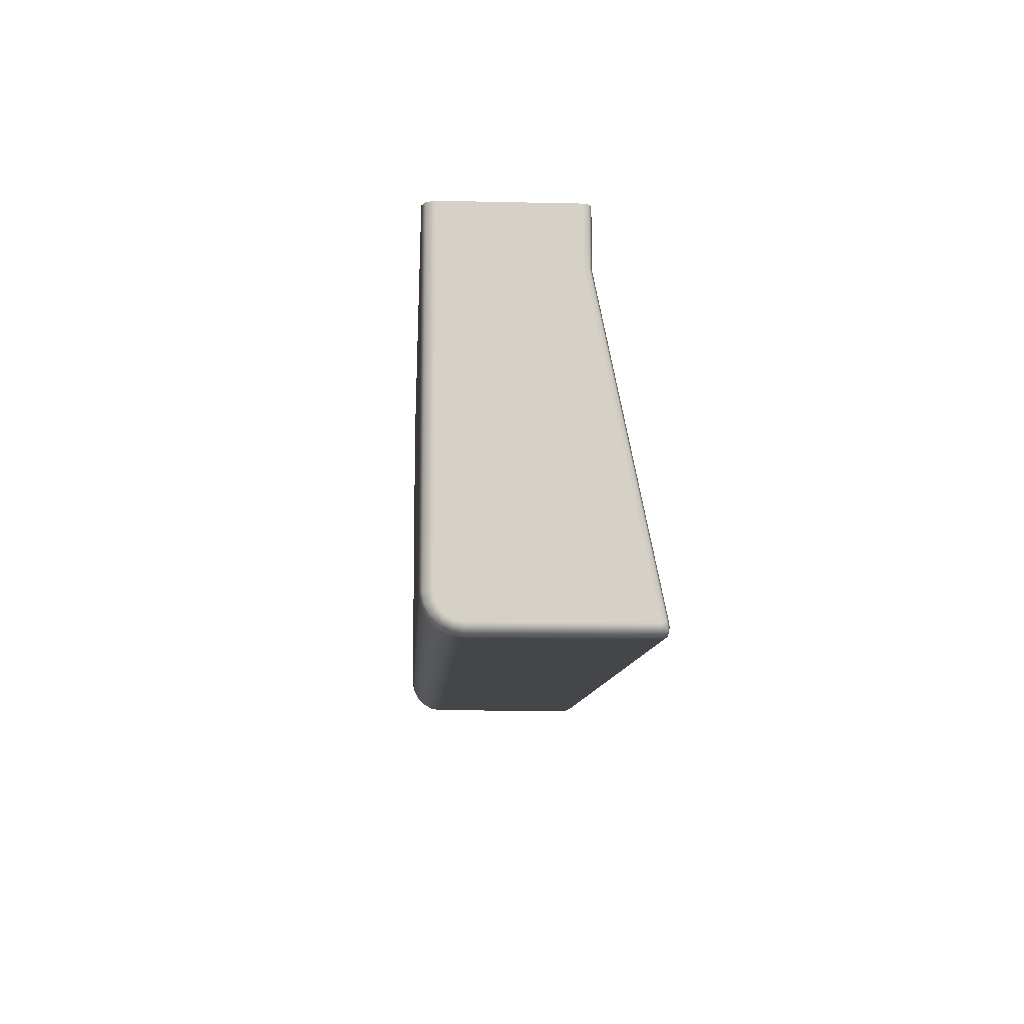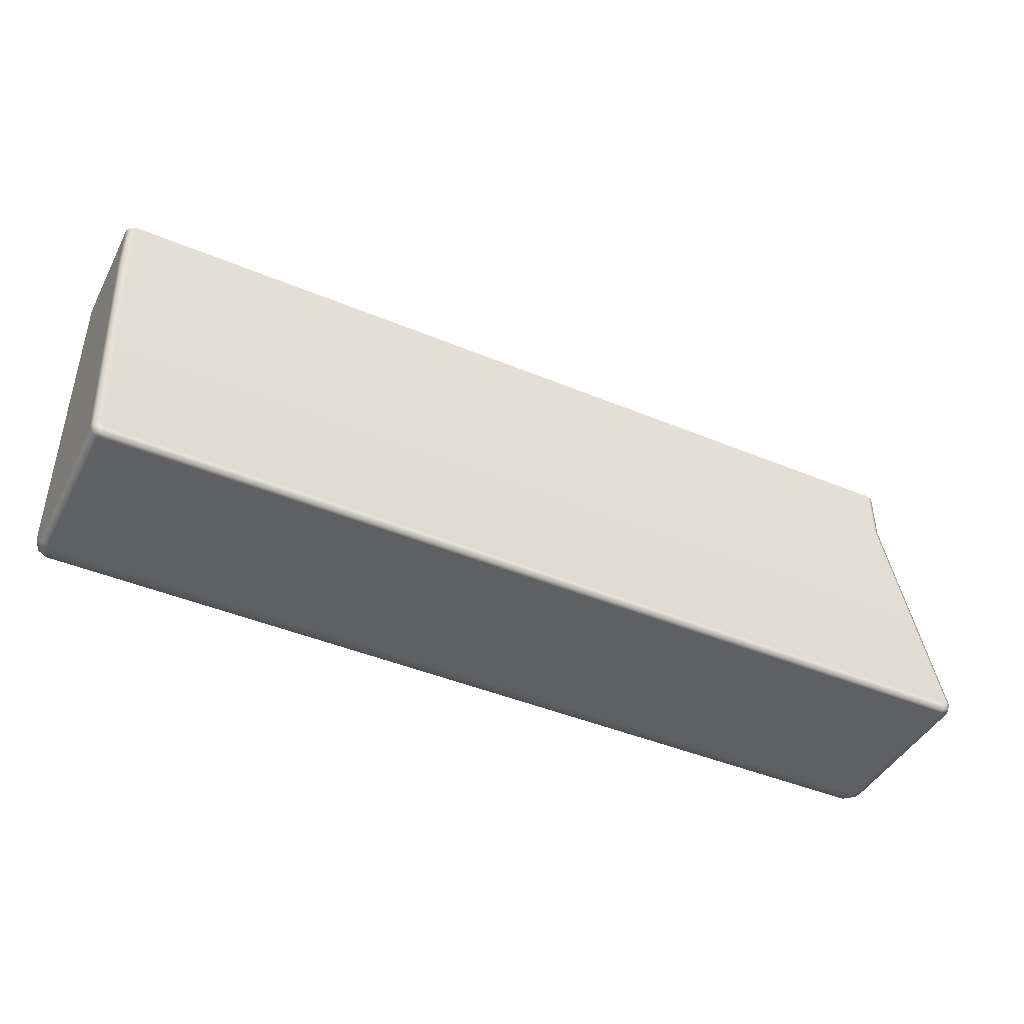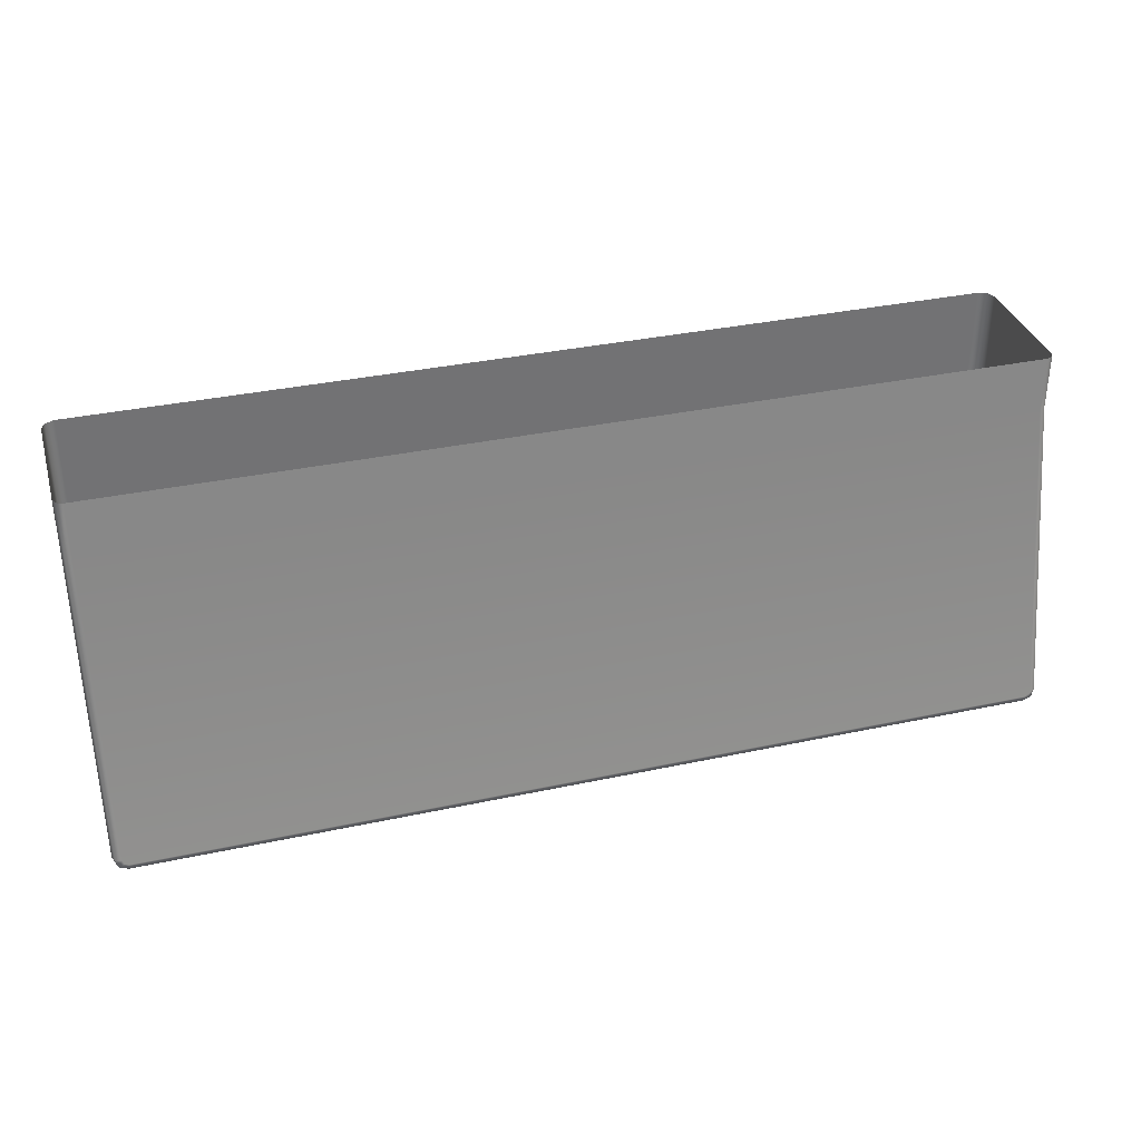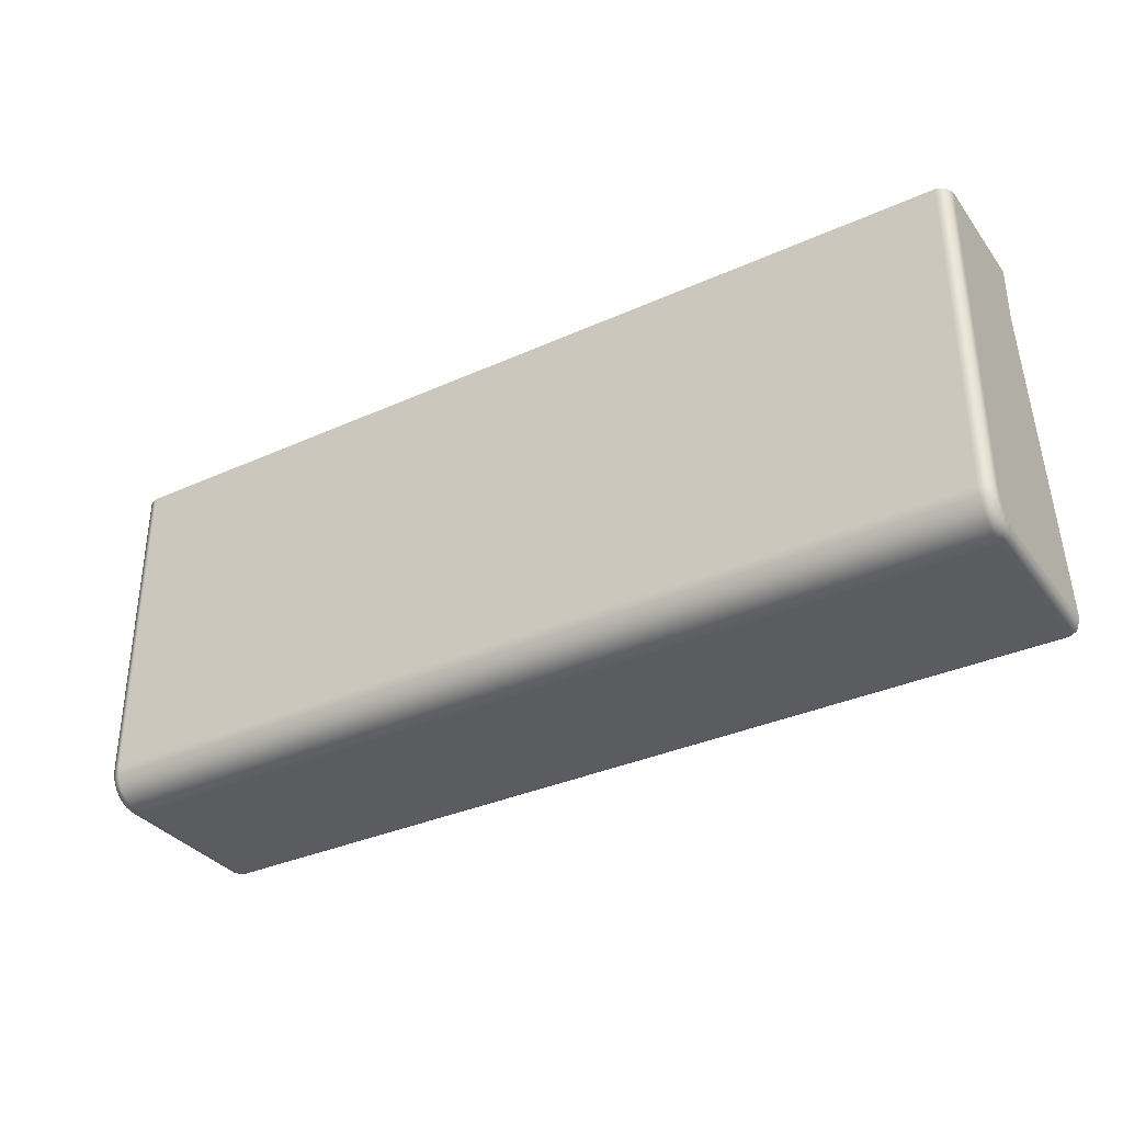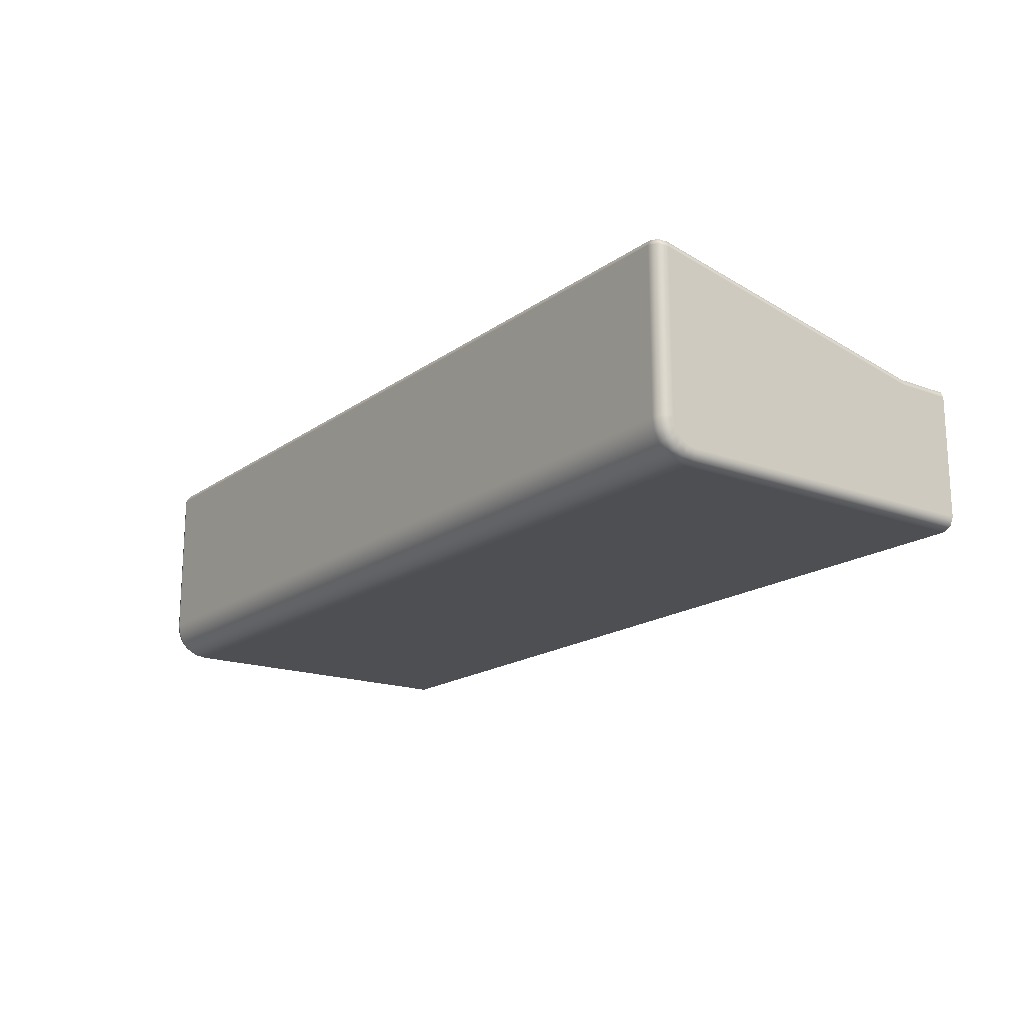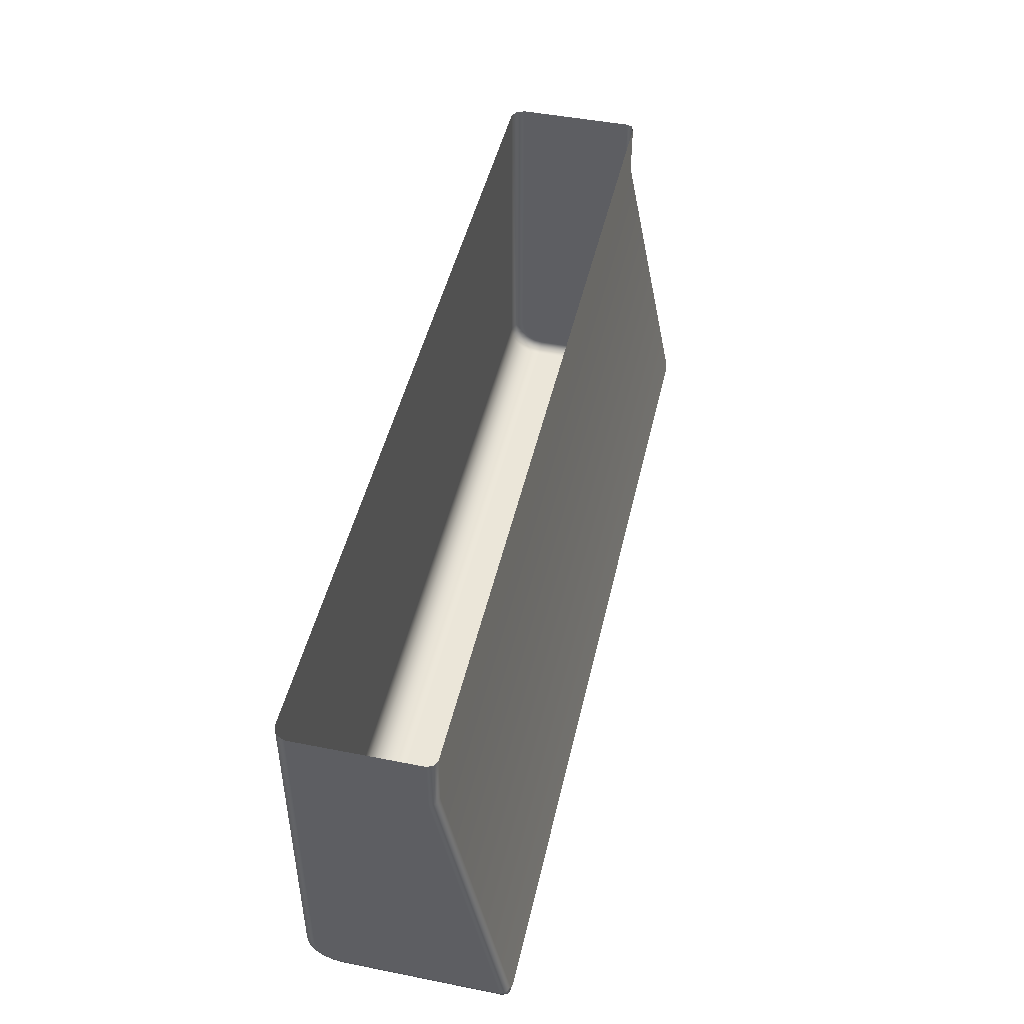
<metadata>
{"format":"obj","ext":"obj","renderer":"f3d","projection":"perspective","resolution":1024,"background":"white","views":[{"elev":-9.8,"azim":86.7,"up":"+Z"},{"elev":-43.6,"azim":153.8,"up":"+Z"},{"elev":34.5,"azim":163.9,"up":"+Z"},{"elev":-34.3,"azim":31.3,"up":"+Z"},{"elev":-17.6,"azim":-126.1,"up":"+Y"},{"elev":46.7,"azim":102.7,"up":"+Z"}]}
</metadata>
<code>
g ENV_FFABB_Base_Front_piece_MO
v -7.565 4.893 44.69
v -7.565 4.893 45.59
v -7.419 4.832 45.59
v -7.419 4.832 44.69
v -7.565 4.893 40.23
v 7.378 4.832 45.59
v -7.419 4.833 40.23
v -7.565 4.921 40.06
v 7.378 4.832 44.69
v 7.524 4.893 45.59
v 7.524 4.893 44.69
v 7.378 4.833 40.23
v 7.524 4.893 40.23
v 7.378 4.863 40.04
v 7.524 4.921 40.06
v -7.419 4.863 40.04
v -7.565 4.997 39.91
v 7.378 4.948 39.87
v 7.524 4.997 39.91
v -7.419 4.948 39.87
v -7.565 5.117 39.79
v 7.378 5.081 39.74
v 7.524 5.117 39.79
v -7.419 5.081 39.74
v -7.565 5.267 39.71
v 7.378 5.248 39.66
v 7.524 5.267 39.71
v -7.419 5.248 39.66
v -7.565 5.438 39.69
v 7.378 5.433 39.63
v 7.524 5.438 39.69
v -7.419 5.433 39.63
v -7.565 8.059 39.69
v 7.378 8.072 39.63
v 7.524 8.059 39.69
v 7.491 8.15 39.72
v -7.419 8.072 39.63
v 7.369 8.16 39.67
v 7.415 8.178 39.79
v -7.41 8.16 39.67
v -7.533 8.15 39.72
v 7.35 8.184 39.76
v -7.393 8.184 39.76
v -7.458 8.178 39.79
v 7.444 8.164 39.86
v 7.491 8.15 39.72
v 7.543 8.126 39.84
v 7.524 8.059 39.69
v -7.485 8.163 39.86
v 7.444 7.173 44.69
v -7.584 8.125 39.84
v -7.533 8.15 39.72
v -7.625 8.027 39.83
v -7.565 8.059 39.69
v -7.565 5.438 39.69
v -7.625 5.449 39.83
v -7.565 5.267 39.71
v -7.625 7.034 44.67
v -7.625 5.312 39.85
v -7.584 7.133 44.68
v -7.625 5.203 39.91
v -7.565 5.117 39.79
v -7.565 4.997 39.91
v -7.625 5.117 40
v -7.565 4.921 40.06
v -7.625 5.061 40.11
v -7.565 4.893 40.23
v -7.625 5.04 40.24
v -7.565 4.893 44.69
v -7.625 5.038 44.69
v -7.565 4.893 45.59
v -7.625 5.038 45.59
v -7.625 7.034 45.59
v -7.584 7.133 45.59
v -7.485 7.173 44.69
v -7.485 7.173 45.59
v 7.444 7.173 45.59
v 7.543 7.133 44.68
v 7.543 7.133 45.59
v 7.584 7.034 44.67
v 7.584 7.034 45.59
v 7.584 8.027 39.83
v 7.584 5.038 44.69
v 7.584 5.038 45.59
v 7.584 5.449 39.83
v 7.524 5.438 39.69
v 7.584 5.312 39.85
v 7.524 5.267 39.71
v 7.584 5.203 39.91
v 7.524 5.117 39.79
v 7.584 5.117 40
v 7.524 4.997 39.91
v 7.584 5.061 40.11
v 7.524 4.921 40.06
v 7.584 5.04 40.24
v 7.524 4.893 40.23
v 7.524 4.893 44.69
v 7.524 4.893 45.59
g ENV_FFABB_Base_Front_piece_MO_0
f 3 2 1
f 4 3 1
f 1 5 4
f 6 3 4
f 5 7 4
f 5 8 7
f 9 6 4
f 9 4 7
f 10 6 9
f 11 10 9
f 9 12 11
f 12 9 7
f 12 13 11
f 12 14 13
f 14 12 7
f 14 15 13
f 8 16 7
f 16 14 7
f 8 17 16
f 14 18 15
f 18 14 16
f 18 19 15
f 17 20 16
f 20 18 16
f 17 21 20
f 18 22 19
f 22 18 20
f 22 23 19
f 21 24 20
f 24 22 20
f 21 25 24
f 22 26 23
f 26 22 24
f 26 27 23
f 25 28 24
f 28 26 24
f 28 25 29
f 27 26 30
f 30 26 28
f 31 27 30
f 32 28 29
f 32 30 28
f 32 29 33
f 31 30 34
f 34 30 32
f 35 31 34
f 36 35 34
f 37 32 33
f 37 34 32
f 38 36 34
f 38 34 37
f 39 36 38
f 37 33 40
f 40 38 37
f 33 41 40
f 42 38 40
f 42 39 38
f 40 41 43
f 43 42 40
f 39 42 43
f 41 44 43
f 43 44 39
f 44 45 39
f 46 39 45
f 47 46 45
f 48 46 47
f 44 49 45
f 47 45 50
f 49 50 45
f 49 44 51
f 44 52 51
f 51 52 53
f 52 54 53
f 54 55 53
f 55 56 53
f 55 57 56
f 51 53 58
f 58 53 56
f 57 59 56
f 58 56 59
f 60 51 58
f 49 51 60
f 58 59 61
f 59 57 62
f 61 59 62
f 61 62 63
f 64 61 63
f 58 61 64
f 64 63 65
f 66 64 65
f 58 64 66
f 66 65 67
f 68 66 67
f 58 66 68
f 68 67 69
f 70 68 69
f 68 70 58
f 69 71 70
f 71 72 70
f 70 72 58
f 72 73 58
f 58 73 60
f 73 74 60
f 60 74 75
f 75 49 60
f 74 76 75
f 49 75 50
f 75 76 50
f 76 77 50
f 50 77 78
f 77 79 78
f 78 47 50
f 78 79 80
f 79 81 80
f 80 82 78
f 82 47 78
f 80 81 83
f 82 48 47
f 81 84 83
f 82 85 48
f 85 82 80
f 85 86 48
f 85 87 86
f 87 85 80
f 87 88 86
f 88 87 89
f 89 87 80
f 90 88 89
f 90 89 91
f 91 89 80
f 92 90 91
f 92 91 93
f 93 91 80
f 94 92 93
f 95 93 80
f 94 93 95
f 96 94 95
f 80 83 95
f 96 95 83
f 97 96 83
f 83 84 97
f 84 98 97

</code>
